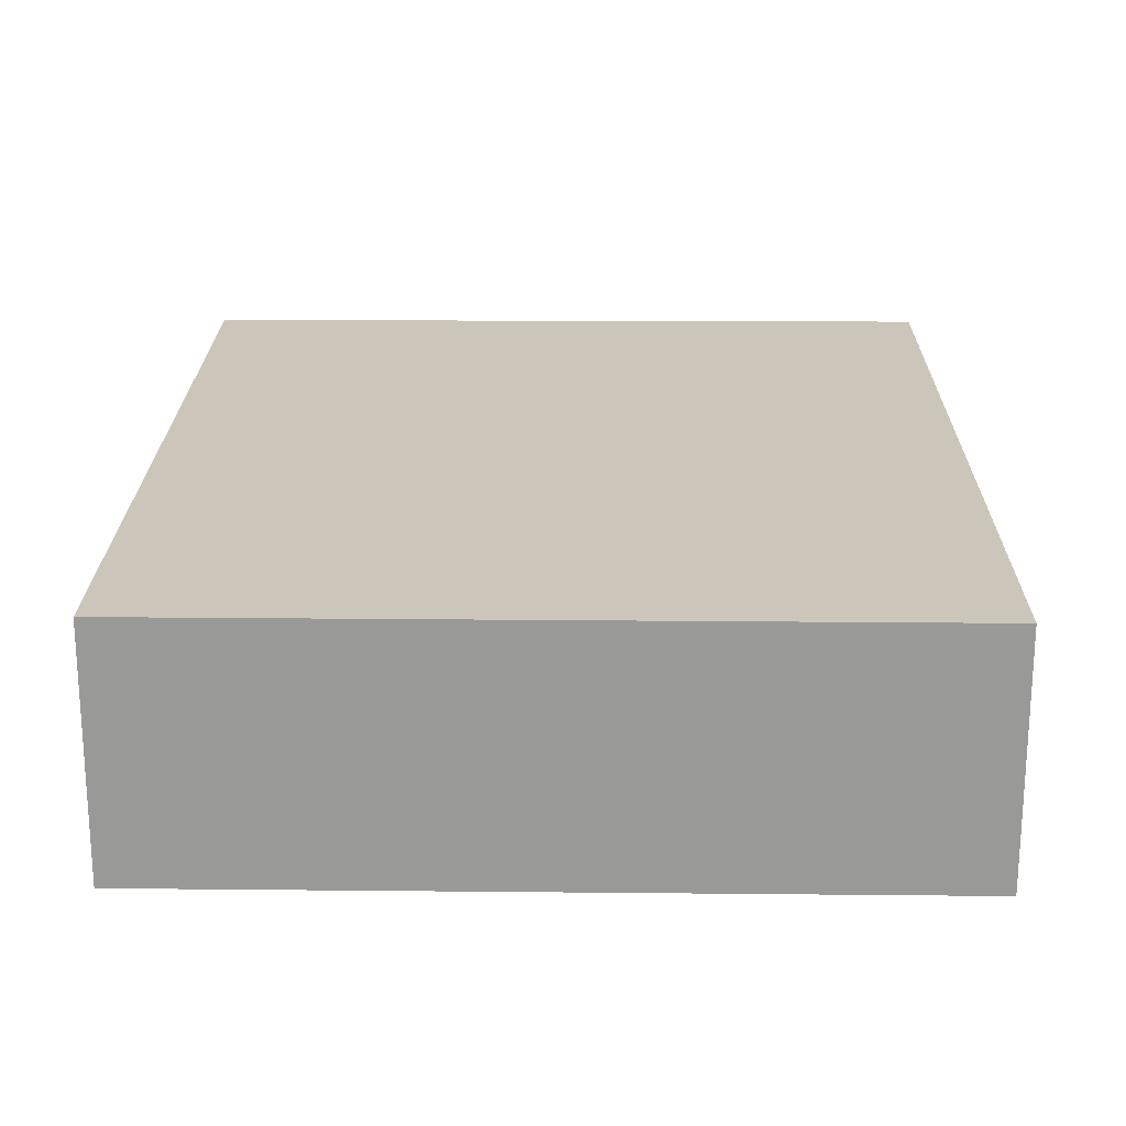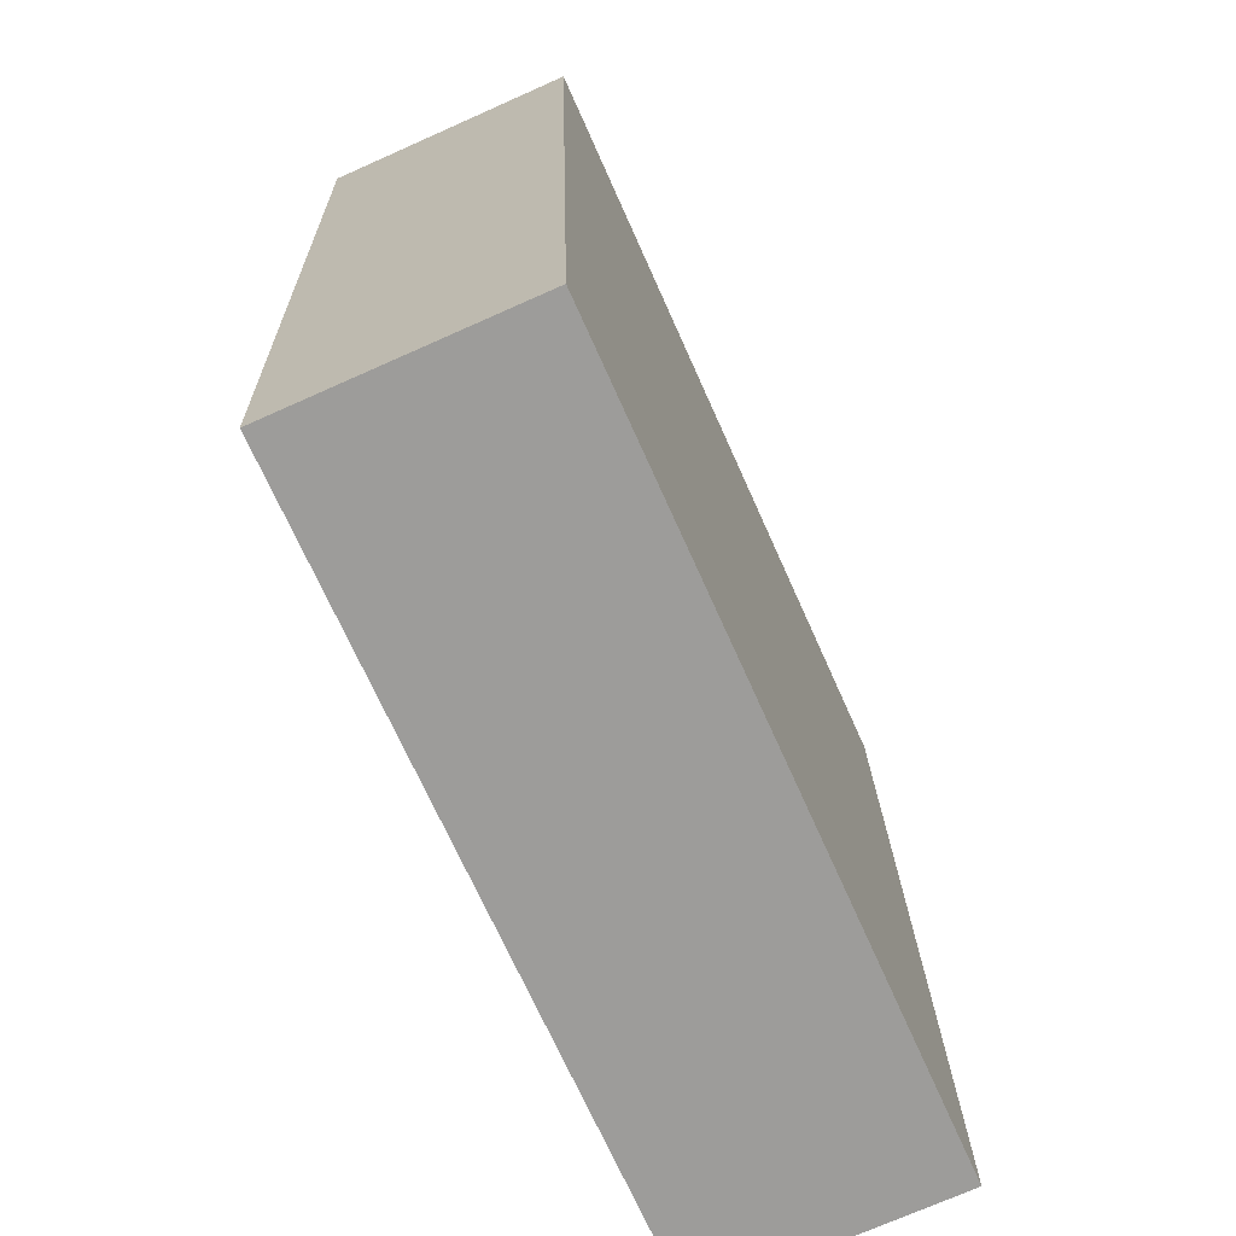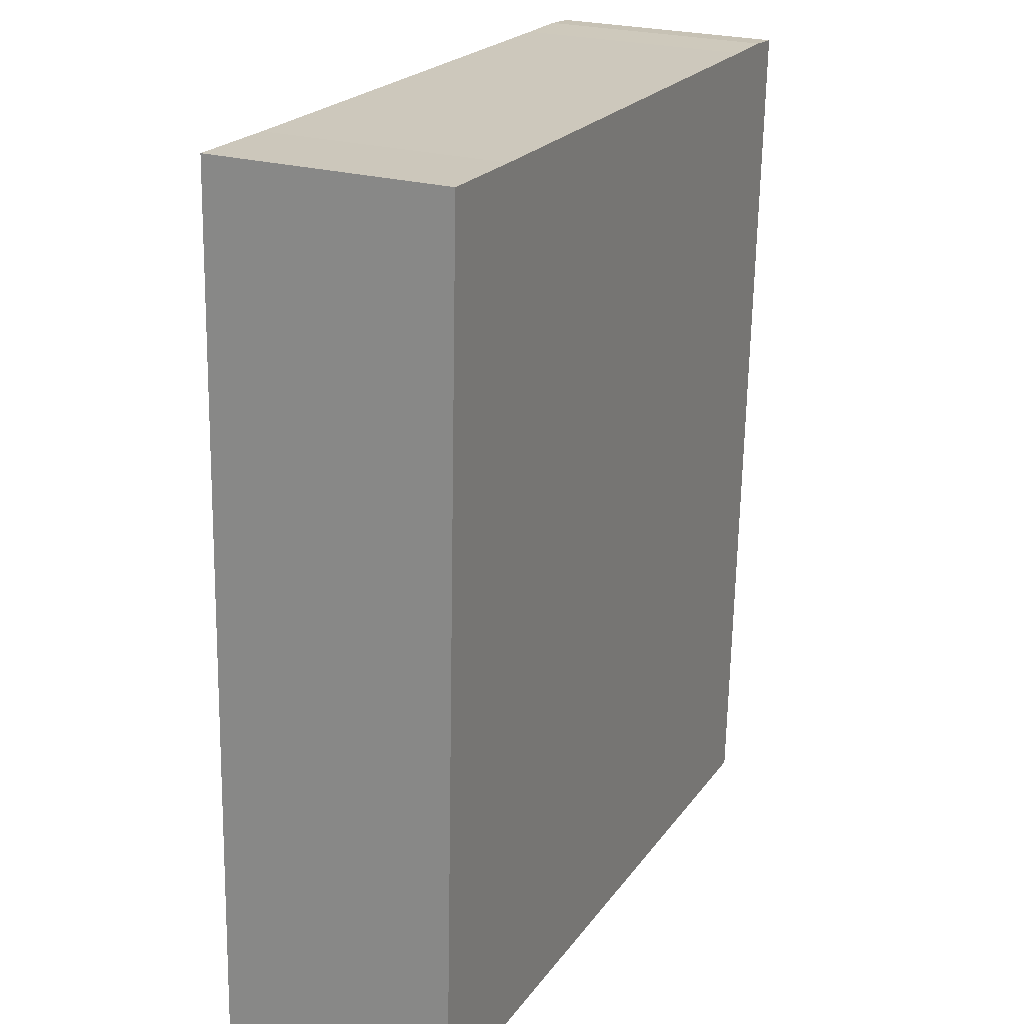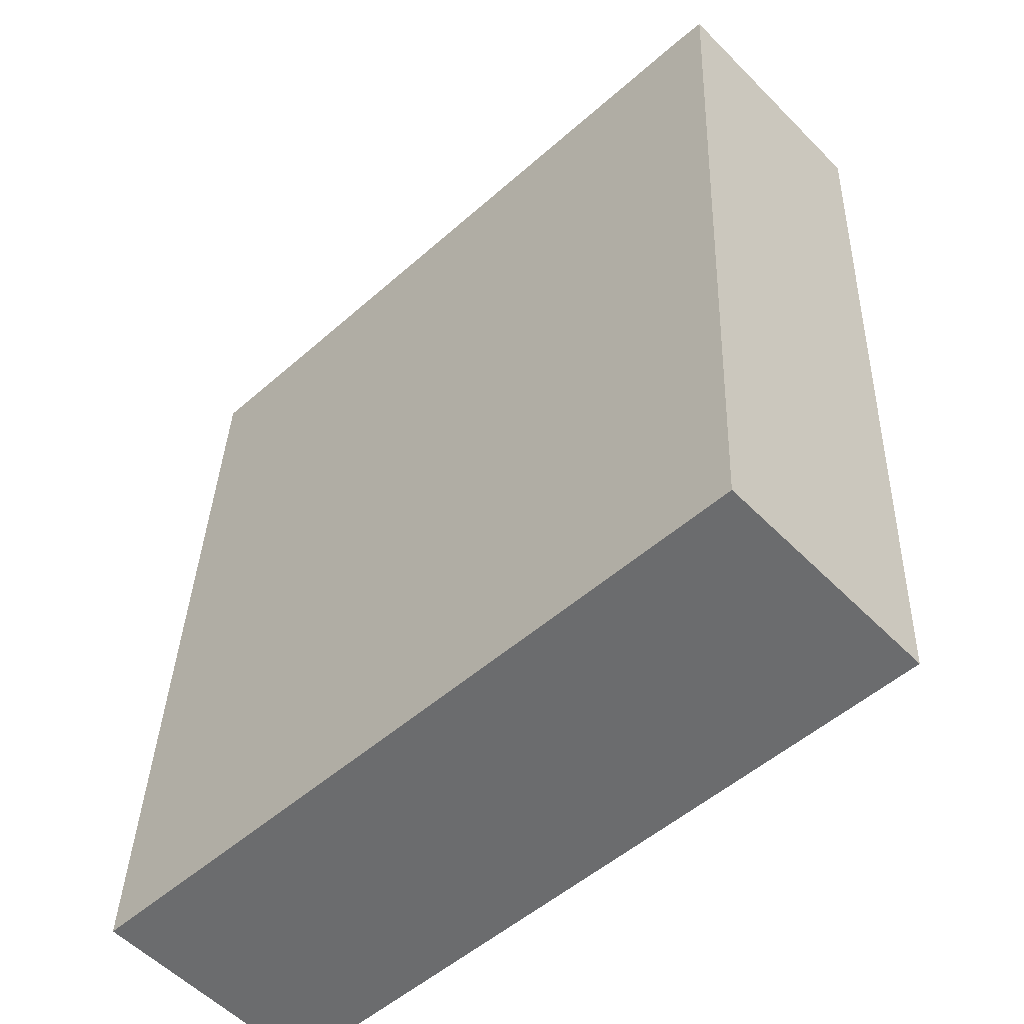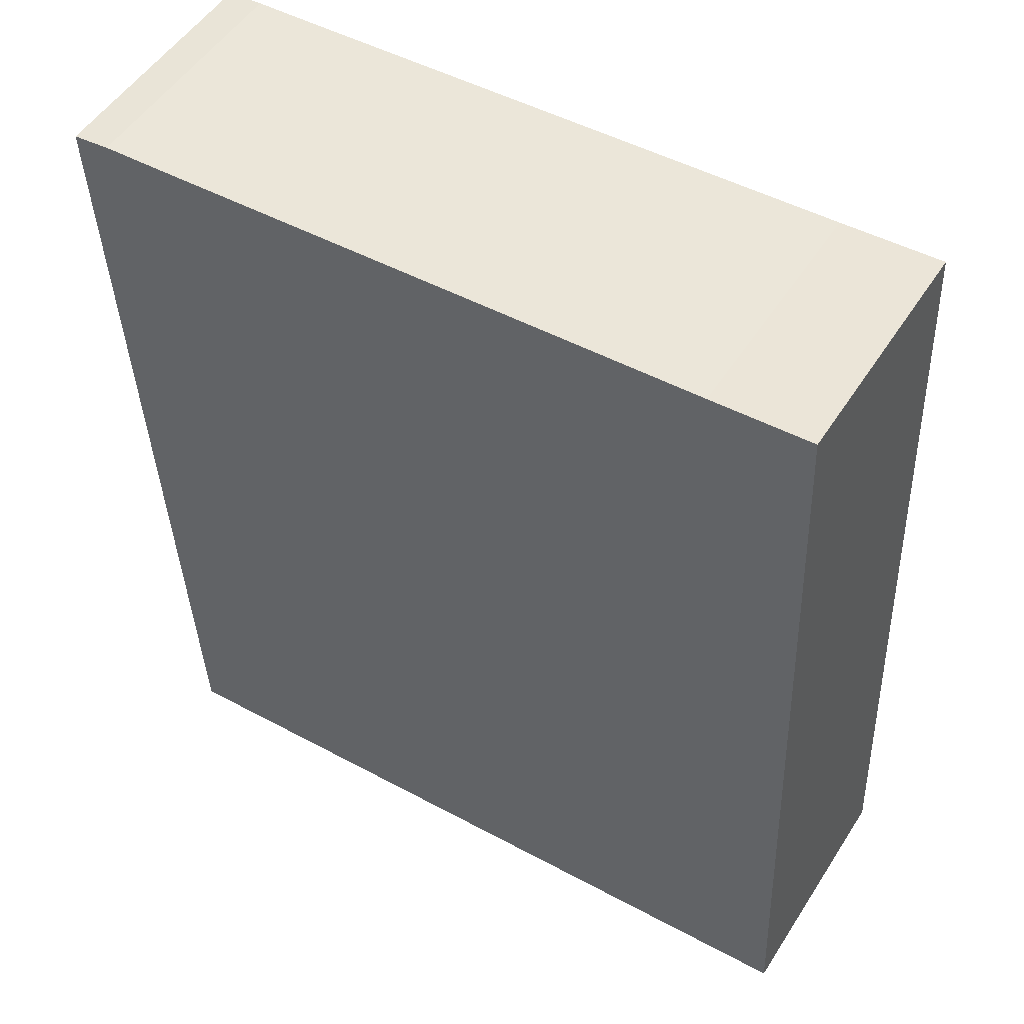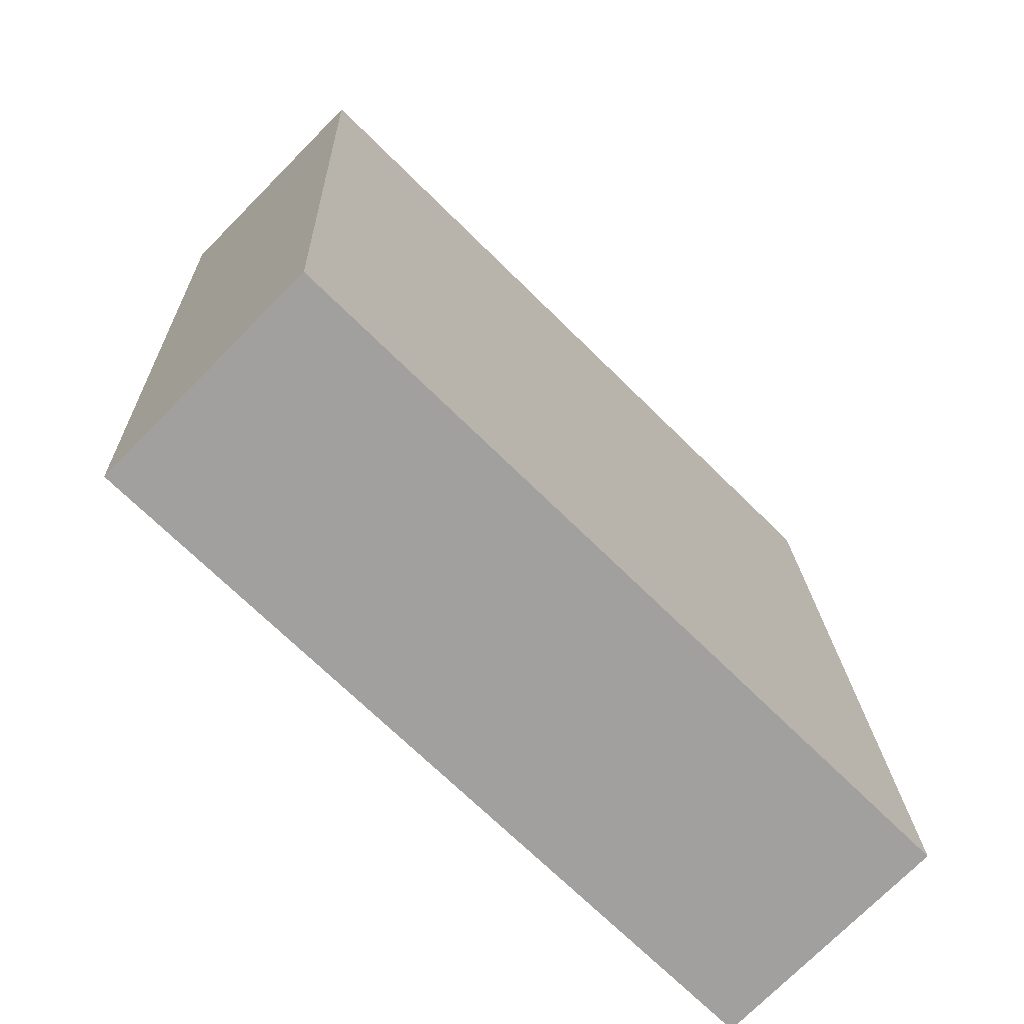
<metadata>
{"format":"obj","ext":"obj","renderer":"f3d","projection":"perspective","resolution":1024,"background":"white","views":[{"elev":21.0,"azim":178.1,"up":"+Y"},{"elev":-72.8,"azim":-66.0,"up":"+Z"},{"elev":24.2,"azim":115.2,"up":"+Z"},{"elev":-55.8,"azim":-136.4,"up":"+Z"},{"elev":51.6,"azim":31.8,"up":"+Z"},{"elev":-73.7,"azim":-44.7,"up":"+Z"}]}
</metadata>
<code>
v  0.353 1.929 -7.042
v  6.259 1.929 -3.415
v  6.396 1.929 -6.734
v  6.107 1.929 0.287
v  5.298 1.929 0.245
v  0 1.929 1.181e-16
v  0.78 1.929 0.049
v  0.295 1.929 0.031
v  6.107 -1.757e-17 0.287
v  5.298 -1.5e-17 0.245
v  0.78 -3e-18 0.049
v  0.295 -1.898e-18 0.031
v  0 0 0
v  6.259 2.091e-16 -3.415
v  6.396 4.123e-16 -6.734
v  0.353 4.312e-16 -7.042
g defaultobject
f 1 2 3
f 2 1 4
f 4 1 5
f 5 1 6
f 5 6 7
f 7 6 8
f 5 9 4
f 9 5 10
f 10 5 7
f 10 7 11
f 11 7 8
f 11 8 12
f 13 8 6
f 8 13 12
f 9 2 4
f 2 9 14
f 2 14 3
f 3 14 15
f 15 1 3
f 1 15 16
f 16 6 1
f 6 16 13
f 14 16 15
f 16 14 9
f 16 9 10
f 16 10 11
f 16 11 13
f 13 11 12

</code>
